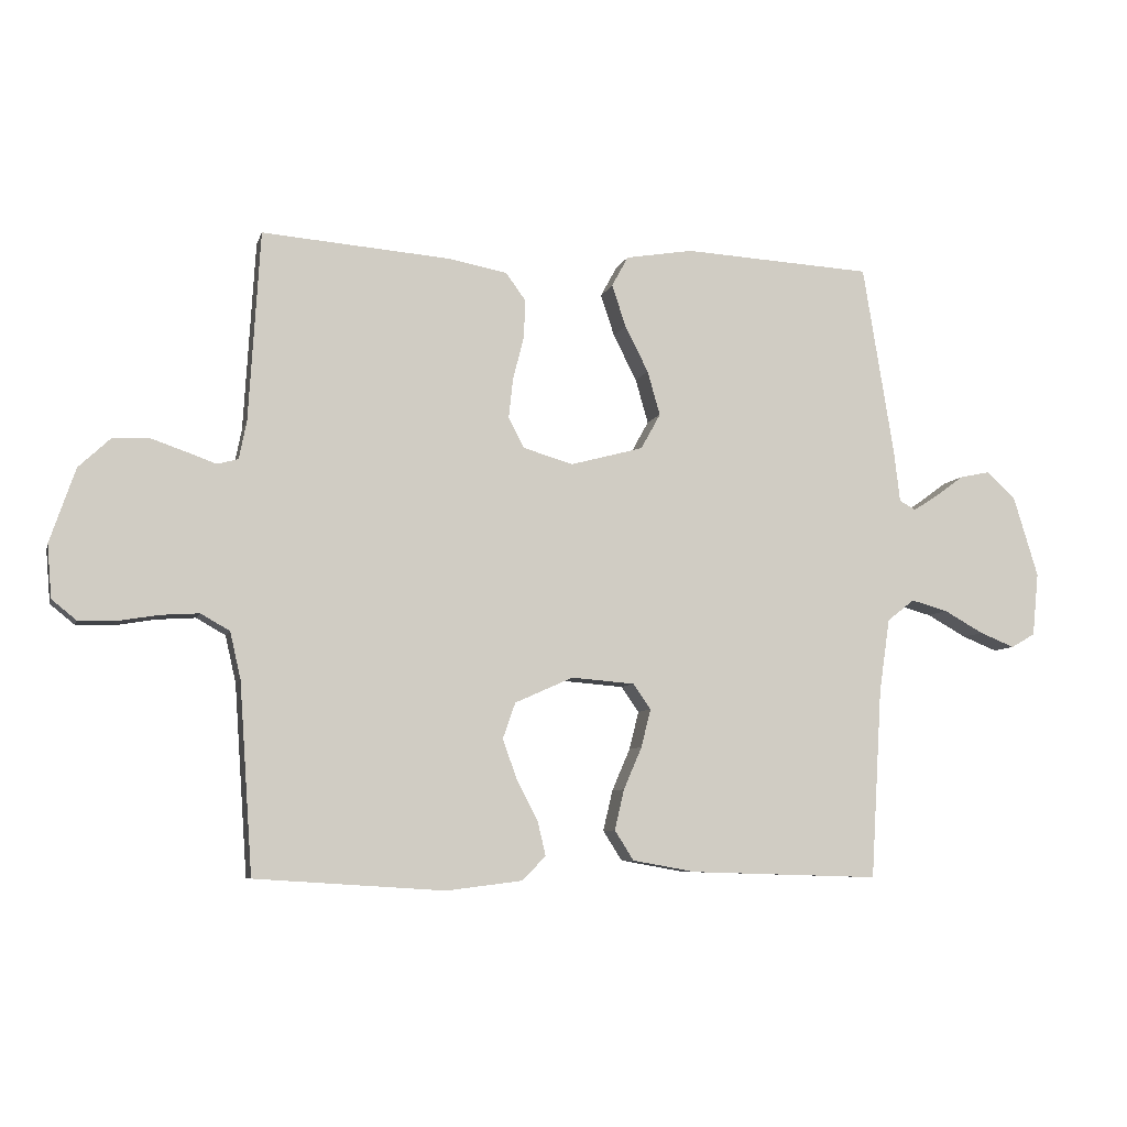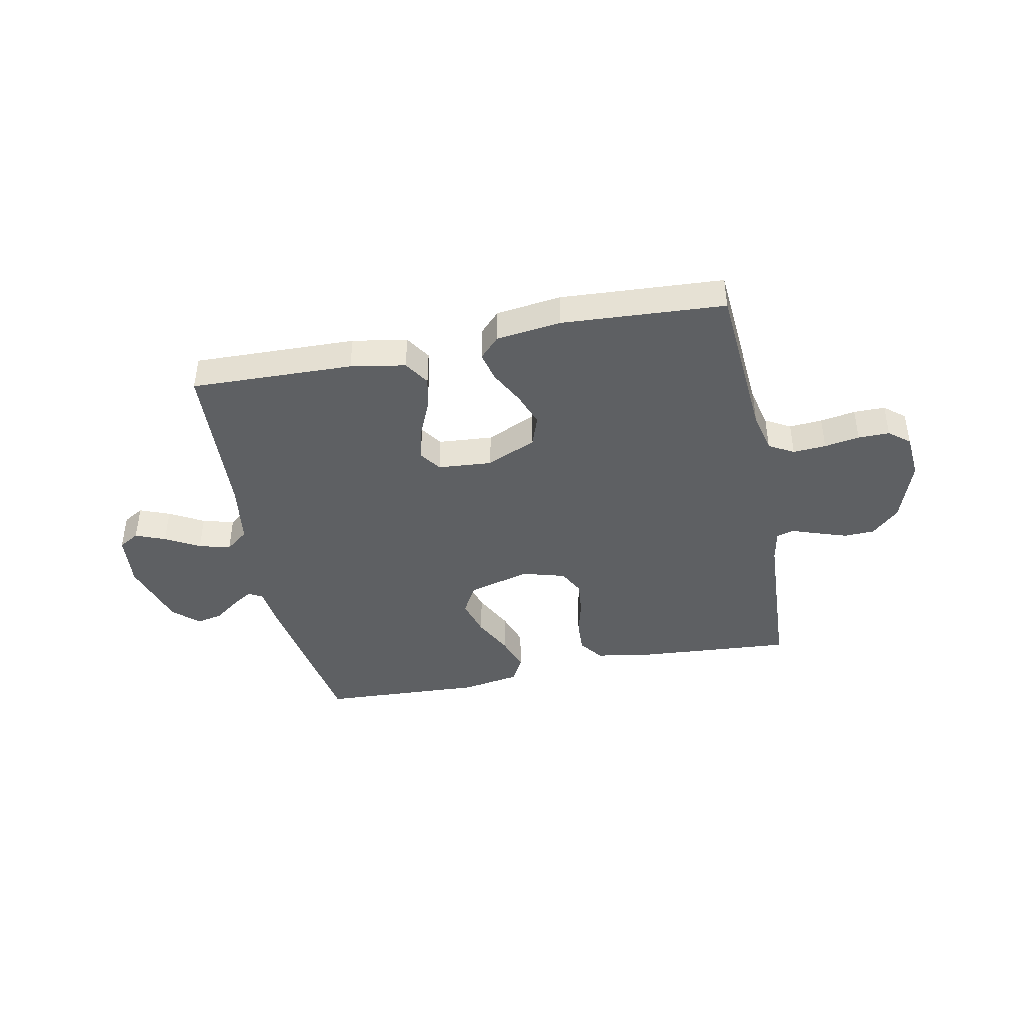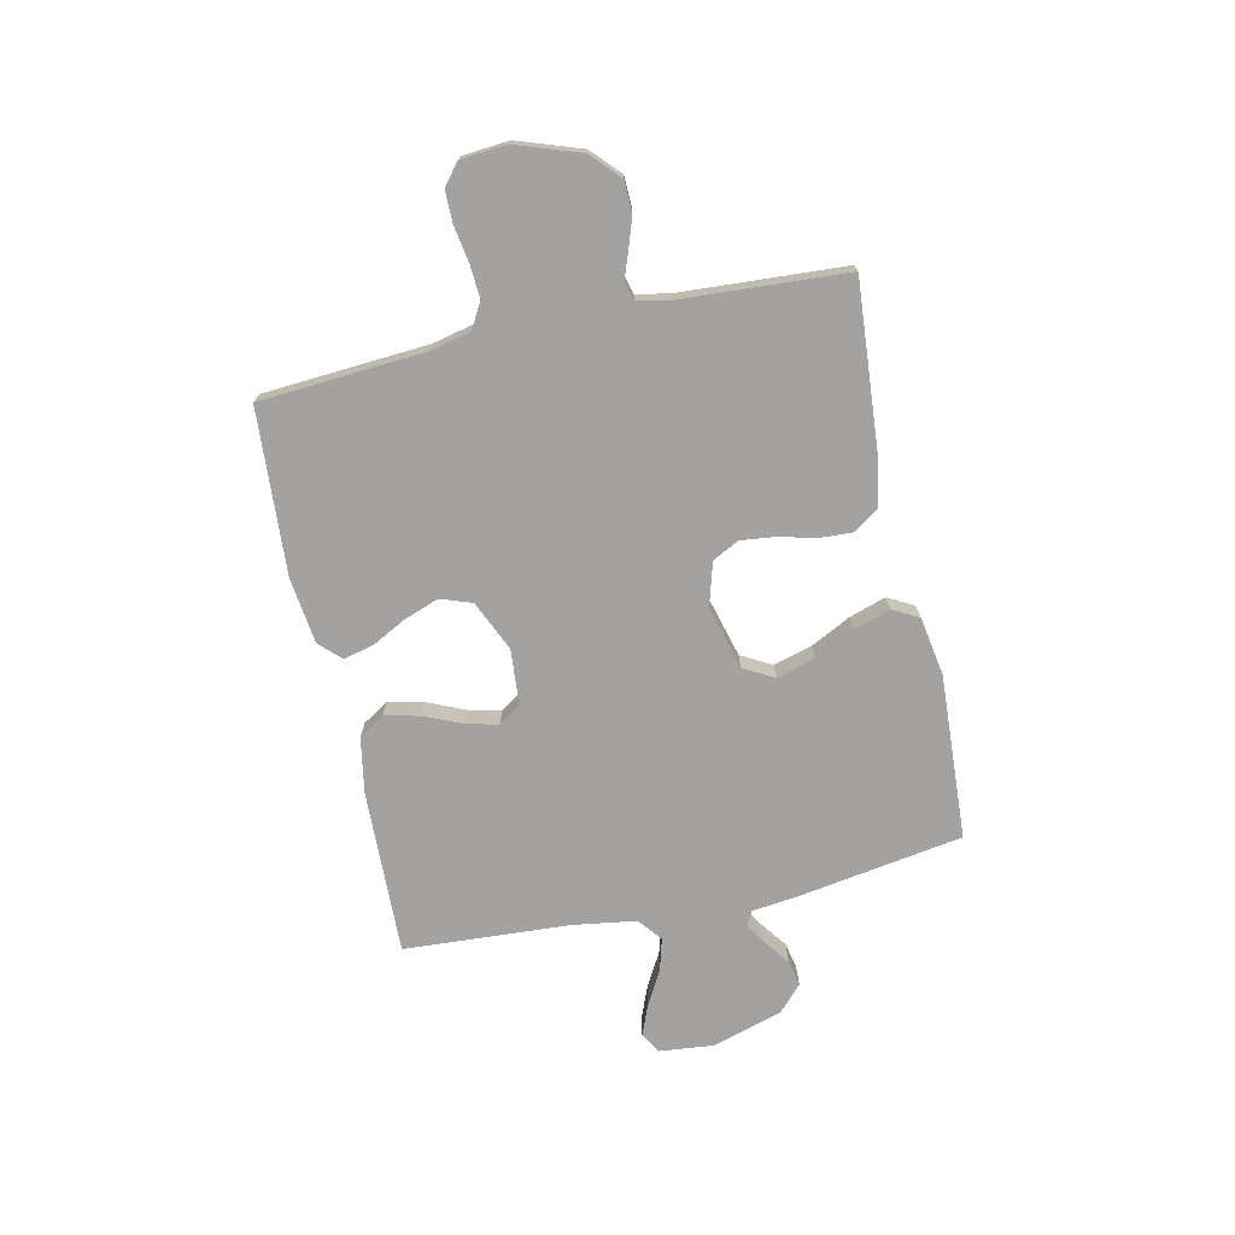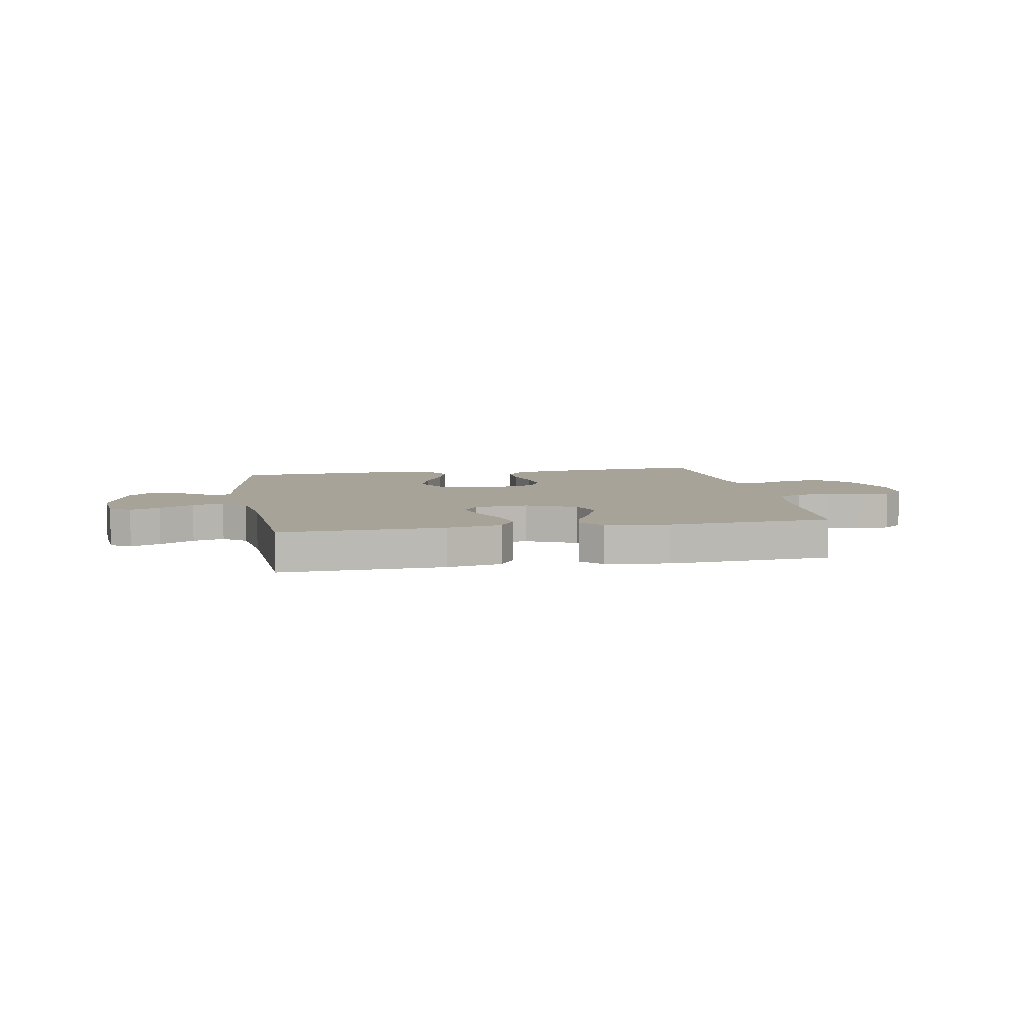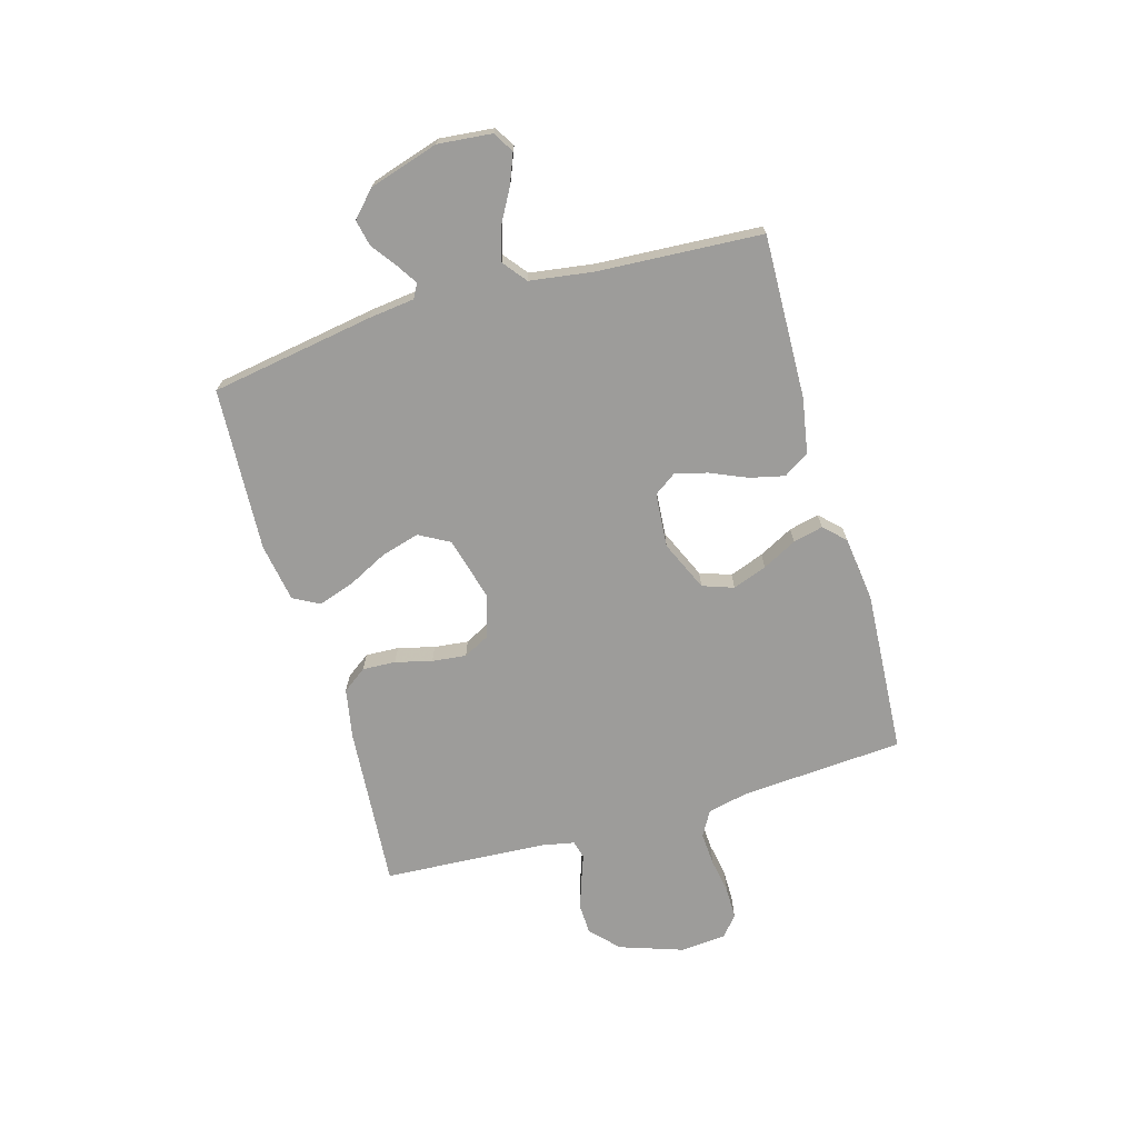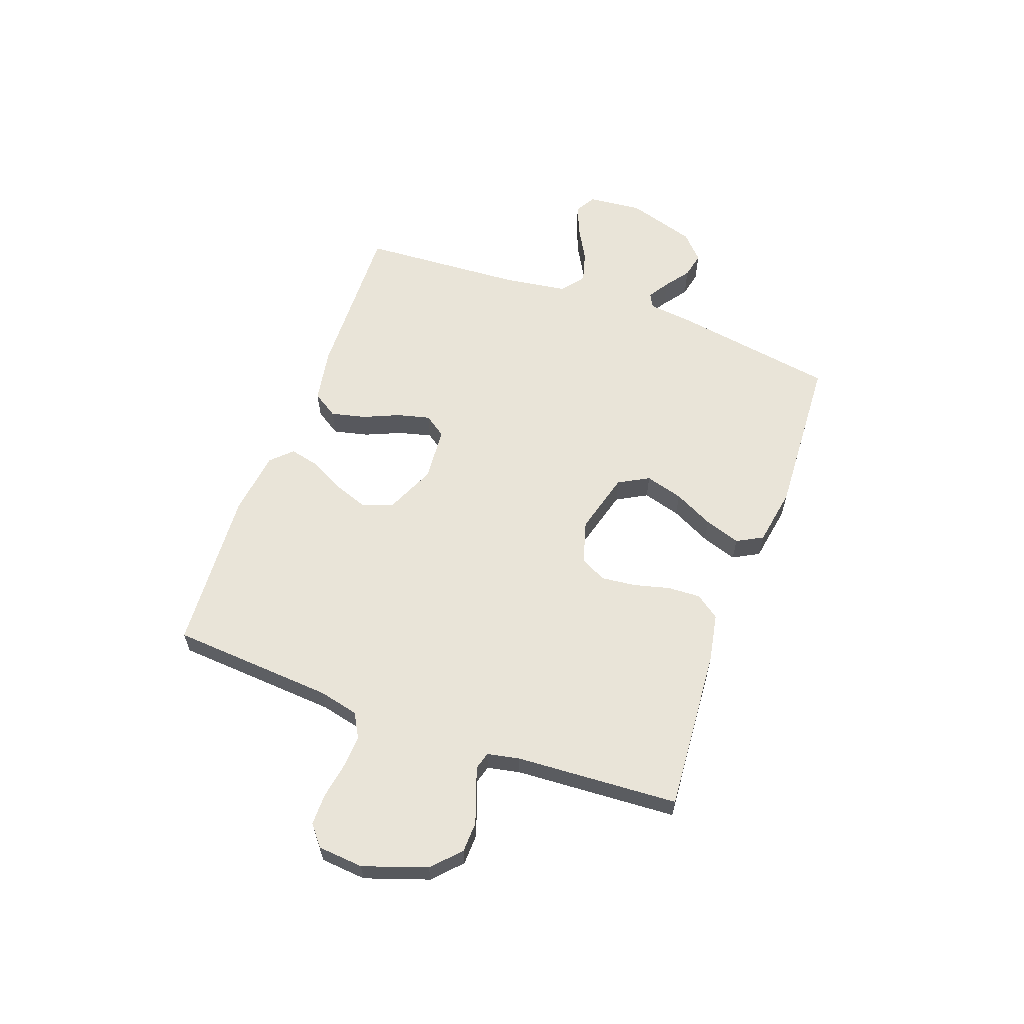
<metadata>
{"format":"obj","ext":"obj","renderer":"f3d","projection":"perspective","resolution":1024,"background":"white","views":[{"elev":-7.2,"azim":-14.1,"up":"+Z"},{"elev":-42.3,"azim":-168.5,"up":"+Y"},{"elev":-72.7,"azim":-77.7,"up":"+Y"},{"elev":6.9,"azim":169.7,"up":"+Y"},{"elev":-70.3,"azim":106.1,"up":"+Y"},{"elev":60.6,"azim":-70.0,"up":"+Y"}]}
</metadata>
<code>
v -0.5 0.07 -0.5
v -0.521 0.07 -0.2
v -0.538 0.07 -0.126
v -0.584 0.07 -0.1
v -0.645 0.07 -0.104
v -0.71 0.07 -0.115
v -0.768 0.07 -0.115
v -0.806 0.07 -0.084
v -0.813 0.07 0
v -0.773 0.07 0.117
v -0.722 0.07 0.165
v -0.666 0.07 0.167
v -0.61 0.07 0.148
v -0.563 0.07 0.131
v -0.53 0.07 0.14
v -0.518 0.07 0.2
v -0.5 0.07 0.5
v -0.2 0.07 0.477
v -0.109 0.07 0.46
v -0.077 0.07 0.416
v -0.08 0.07 0.355
v -0.097 0.07 0.288
v -0.104 0.07 0.225
v -0.079 0.07 0.177
v 0 0.07 0.154
v 0.115 0.07 0.185
v 0.146 0.07 0.241
v 0.126 0.07 0.311
v 0.089 0.07 0.384
v 0.067 0.07 0.45
v 0.093 0.07 0.498
v 0.2 0.07 0.516
v 0.5 0.07 0.5
v 0.549 0.07 0.2
v 0.559 0.07 0.116
v 0.585 0.07 0.102
v 0.624 0.07 0.127
v 0.669 0.07 0.16
v 0.717 0.07 0.17
v 0.763 0.07 0.127
v 0.802 0.07 0
v 0.792 0.07 -0.1
v 0.754 0.07 -0.122
v 0.699 0.07 -0.1
v 0.636 0.07 -0.065
v 0.578 0.07 -0.049
v 0.535 0.07 -0.083
v 0.518 0.07 -0.2
v 0.5 0.07 -0.5
v 0.2 0.07 -0.491
v 0.099 0.07 -0.473
v 0.069 0.07 -0.426
v 0.084 0.07 -0.362
v 0.113 0.07 -0.295
v 0.128 0.07 -0.235
v 0.1 0.07 -0.195
v 0 0.07 -0.187
v -0.092 0.07 -0.228
v -0.112 0.07 -0.285
v -0.089 0.07 -0.348
v -0.056 0.07 -0.411
v -0.043 0.07 -0.466
v -0.08 0.07 -0.504
v -0.2 0.07 -0.519
v -0.5 0 -0.5
v -0.521 0 -0.2
v -0.538 0 -0.126
v -0.584 0 -0.1
v -0.645 0 -0.104
v -0.71 0 -0.115
v -0.768 0 -0.115
v -0.806 0 -0.084
v -0.813 0 0
v -0.773 0 0.117
v -0.722 0 0.165
v -0.666 0 0.167
v -0.61 0 0.148
v -0.563 0 0.131
v -0.53 0 0.14
v -0.518 0 0.2
v -0.5 0 0.5
v -0.2 0 0.477
v -0.109 0 0.46
v -0.077 0 0.416
v -0.08 0 0.355
v -0.097 0 0.288
v -0.104 0 0.225
v -0.079 0 0.177
v 0 0 0.154
v 0.115 0 0.185
v 0.146 0 0.241
v 0.126 0 0.311
v 0.089 0 0.384
v 0.067 0 0.45
v 0.093 0 0.498
v 0.2 0 0.516
v 0.5 0 0.5
v 0.549 0 0.2
v 0.559 0 0.116
v 0.585 0 0.102
v 0.624 0 0.127
v 0.669 0 0.16
v 0.717 0 0.17
v 0.763 0 0.127
v 0.802 0 0
v 0.792 0 -0.1
v 0.754 0 -0.122
v 0.699 0 -0.1
v 0.636 0 -0.065
v 0.578 0 -0.049
v 0.535 0 -0.083
v 0.518 0 -0.2
v 0.5 0 -0.5
v 0.2 0 -0.491
v 0.099 0 -0.473
v 0.069 0 -0.426
v 0.084 0 -0.362
v 0.113 0 -0.295
v 0.128 0 -0.235
v 0.1 0 -0.195
v 0 0 -0.187
v -0.092 0 -0.228
v -0.112 0 -0.285
v -0.089 0 -0.348
v -0.056 0 -0.411
v -0.043 0 -0.466
v -0.08 0 -0.504
v -0.2 0 -0.519
f 64 1 2
f 63 64 2
f 62 63 2
f 61 62 2
f 60 61 2
f 59 60 2 3
f 58 59 3 4
f 57 58 4
f 56 57 4
f 52 53 54
f 51 52 54
f 50 51 54
f 49 50 54
f 48 49 54
f 47 48 54 55
f 46 47 55 56
f 43 44 45
f 42 43 45
f 41 42 45
f 40 41 45
f 39 40 45
f 38 39 45
f 37 38 45
f 36 37 45 46
f 46 56 4
f 36 46 4
f 35 36 4
f 33 34 35
f 32 33 35
f 31 32 35
f 30 31 35
f 29 30 35
f 28 29 35
f 20 21 22
f 19 20 22
f 18 19 22
f 17 18 22
f 16 17 22
f 15 16 22 23
f 14 15 23 24
f 12 13 14
f 11 12 14
f 10 11 14
f 9 10 14
f 8 9 14
f 7 8 14
f 6 7 14
f 5 6 14
f 14 24 25
f 5 14 25
f 4 5 25
f 27 28 35
f 26 27 35
f 4 25 26 35
f 66 65 128
f 66 128 127
f 66 127 126
f 66 126 125
f 66 125 124
f 67 66 124 123
f 68 67 123 122
f 68 122 121
f 68 121 120
f 118 117 116
f 118 116 115
f 118 115 114
f 118 114 113
f 118 113 112
f 119 118 112 111
f 120 119 111 110
f 109 108 107
f 109 107 106
f 109 106 105
f 109 105 104
f 109 104 103
f 109 103 102
f 109 102 101
f 110 109 101 100
f 68 120 110
f 68 110 100
f 68 100 99
f 99 98 97
f 99 97 96
f 99 96 95
f 99 95 94
f 99 94 93
f 99 93 92
f 86 85 84
f 86 84 83
f 86 83 82
f 86 82 81
f 86 81 80
f 87 86 80 79
f 88 87 79 78
f 78 77 76
f 78 76 75
f 78 75 74
f 78 74 73
f 78 73 72
f 78 72 71
f 78 71 70
f 78 70 69
f 89 88 78
f 89 78 69
f 89 69 68
f 99 92 91
f 99 91 90
f 99 90 89 68
f 1 65 66 2
f 2 66 67 3
f 3 67 68 4
f 4 68 69 5
f 5 69 70 6
f 6 70 71 7
f 7 71 72 8
f 8 72 73 9
f 9 73 74 10
f 10 74 75 11
f 11 75 76 12
f 12 76 77 13
f 13 77 78 14
f 14 78 79 15
f 15 79 80 16
f 16 80 81 17
f 17 81 82 18
f 18 82 83 19
f 19 83 84 20
f 20 84 85 21
f 21 85 86 22
f 22 86 87 23
f 23 87 88 24
f 24 88 89 25
f 25 89 90 26
f 26 90 91 27
f 27 91 92 28
f 28 92 93 29
f 29 93 94 30
f 30 94 95 31
f 31 95 96 32
f 32 96 97 33
f 33 97 98 34
f 34 98 99 35
f 35 99 100 36
f 36 100 101 37
f 37 101 102 38
f 38 102 103 39
f 39 103 104 40
f 40 104 105 41
f 41 105 106 42
f 42 106 107 43
f 43 107 108 44
f 44 108 109 45
f 45 109 110 46
f 46 110 111 47
f 47 111 112 48
f 48 112 113 49
f 49 113 114 50
f 50 114 115 51
f 51 115 116 52
f 52 116 117 53
f 53 117 118 54
f 54 118 119 55
f 55 119 120 56
f 56 120 121 57
f 57 121 122 58
f 58 122 123 59
f 59 123 124 60
f 60 124 125 61
f 61 125 126 62
f 62 126 127 63
f 63 127 128 64
f 64 128 65 1

</code>
